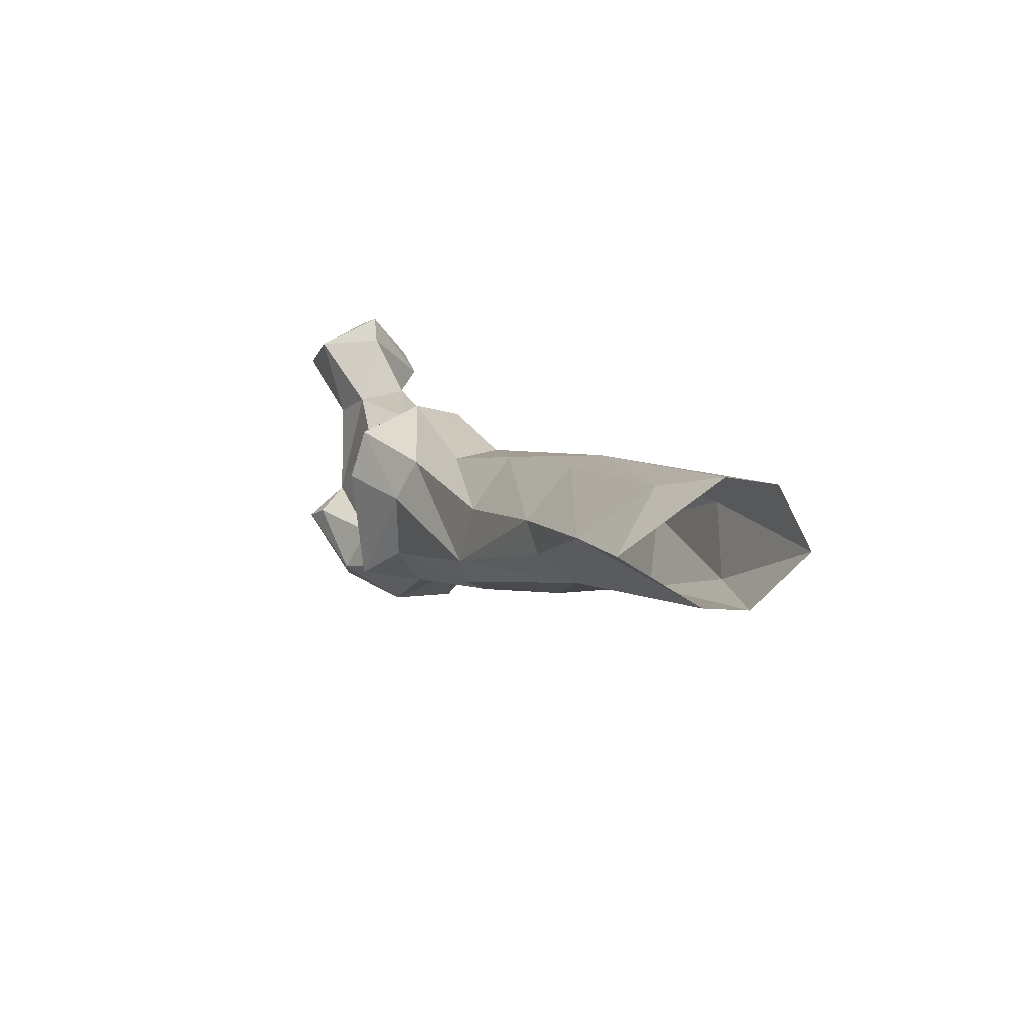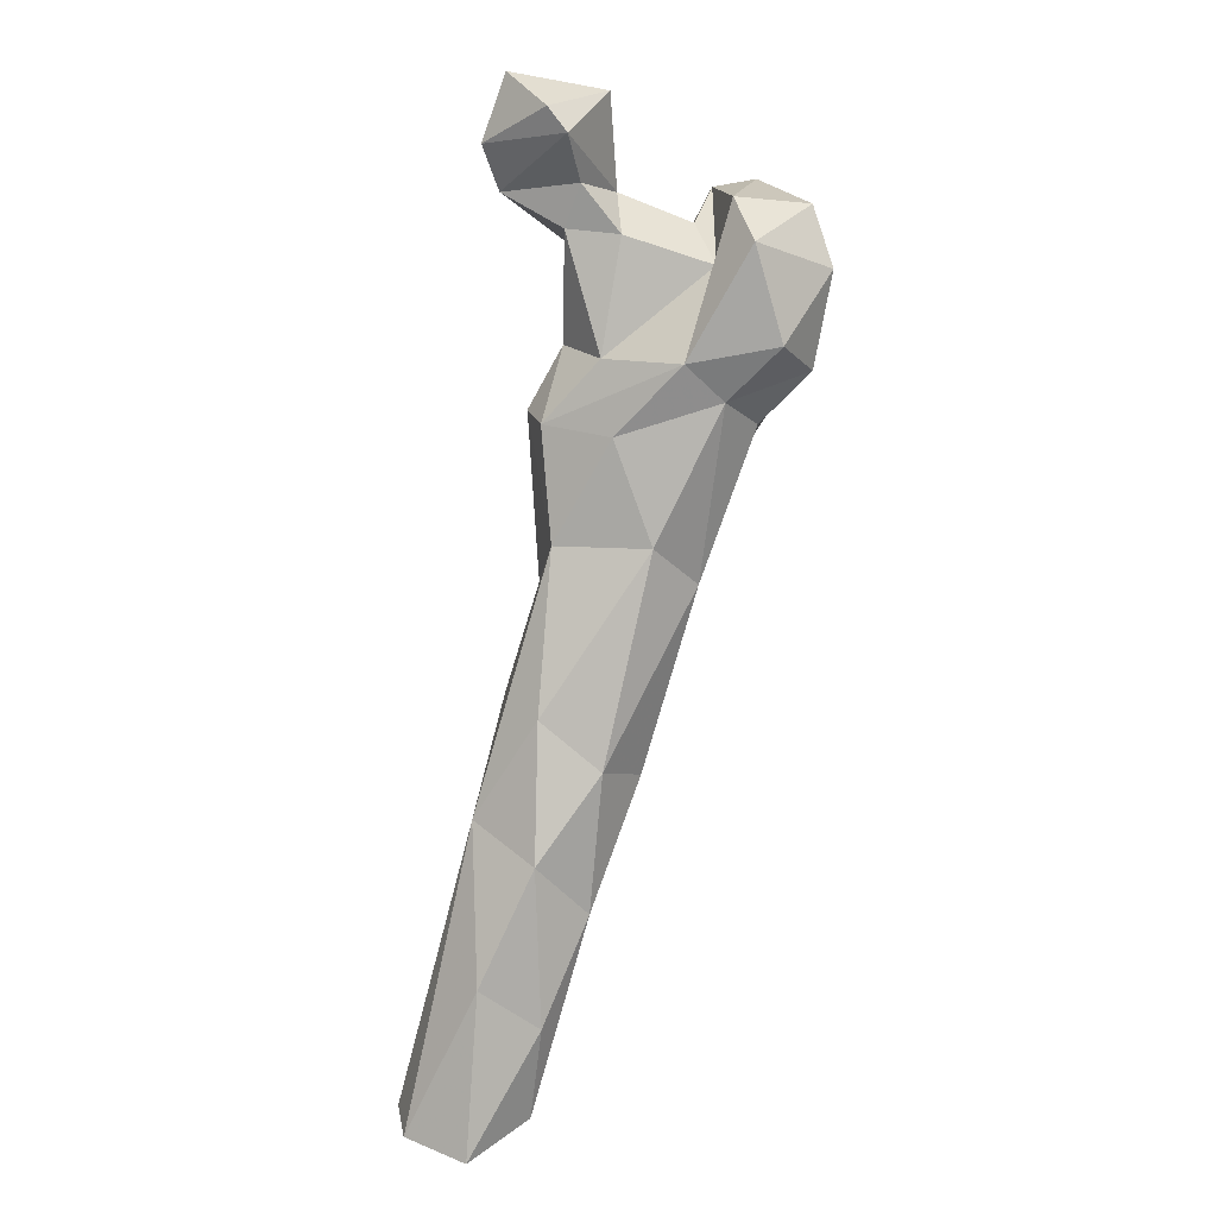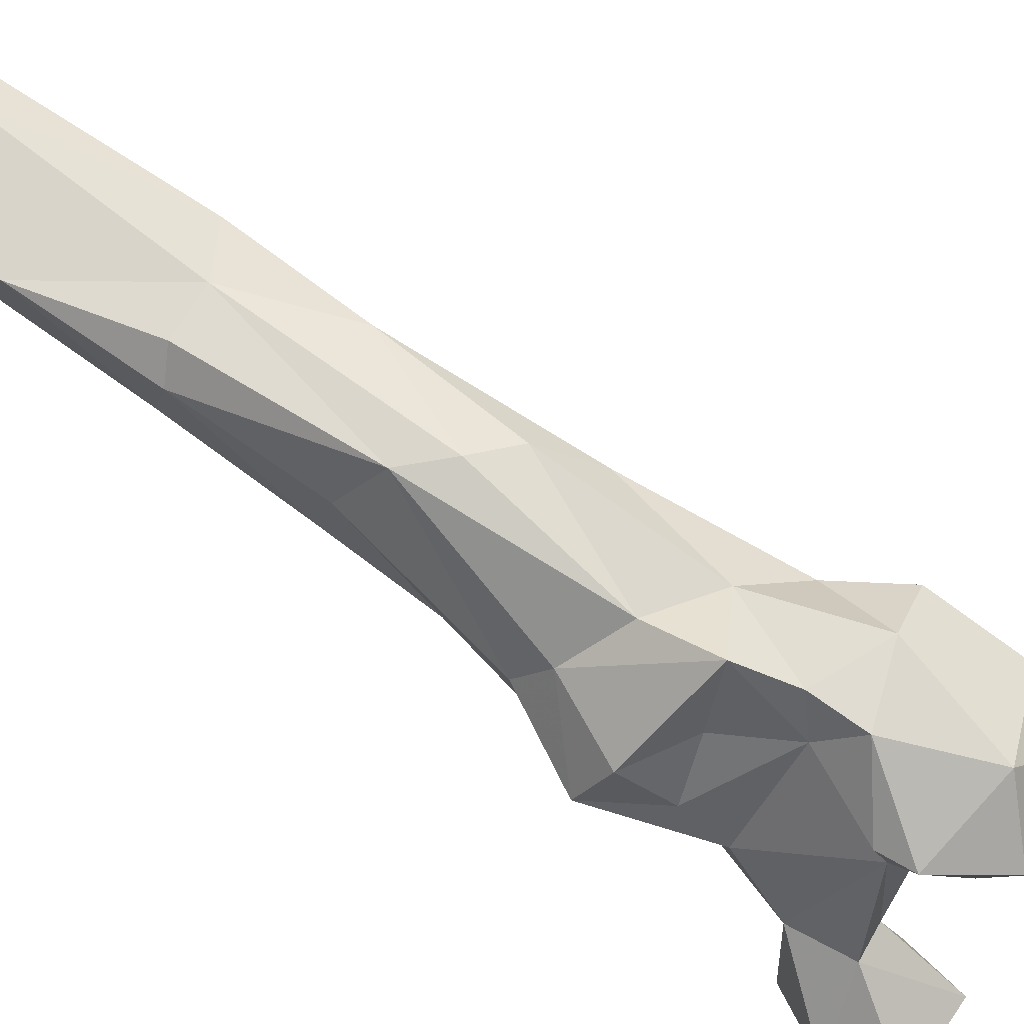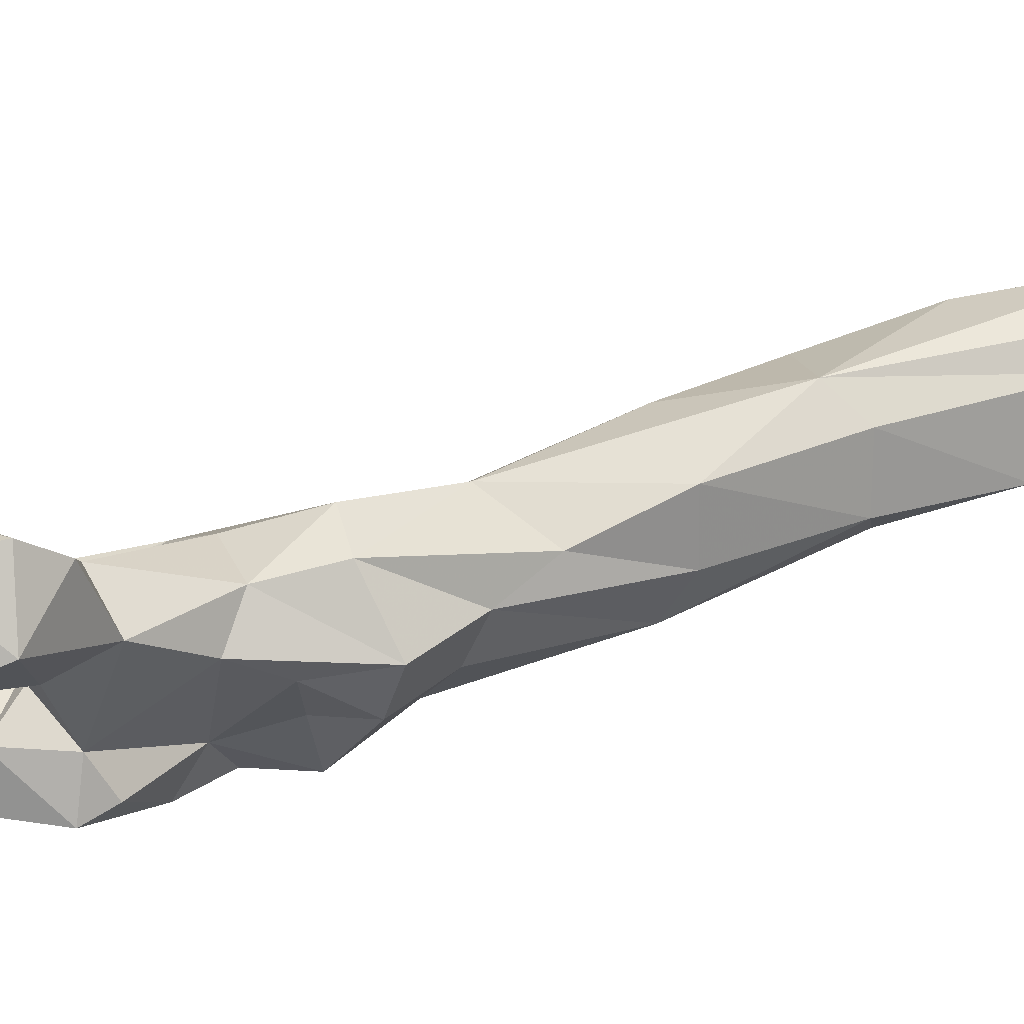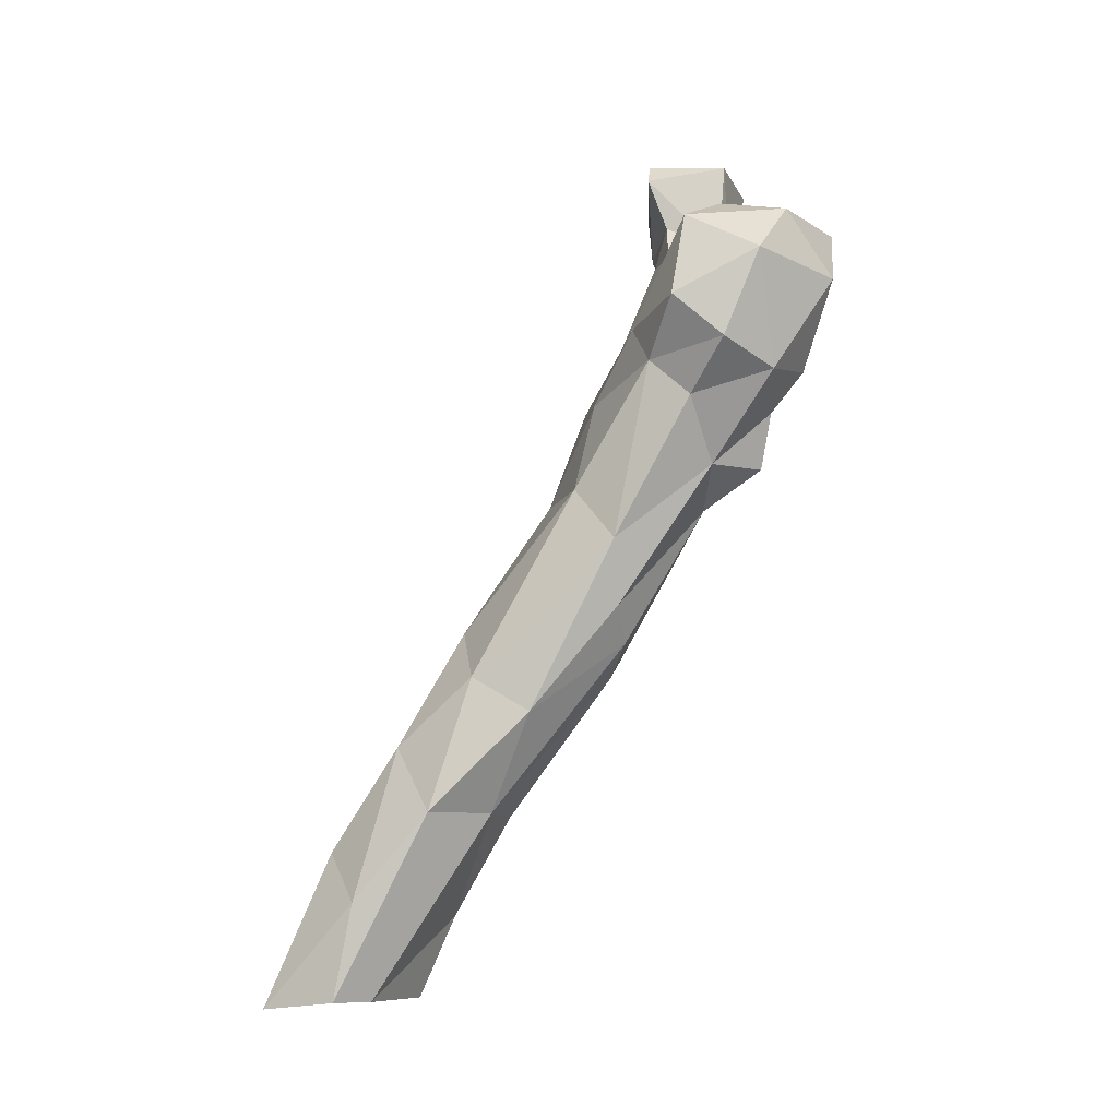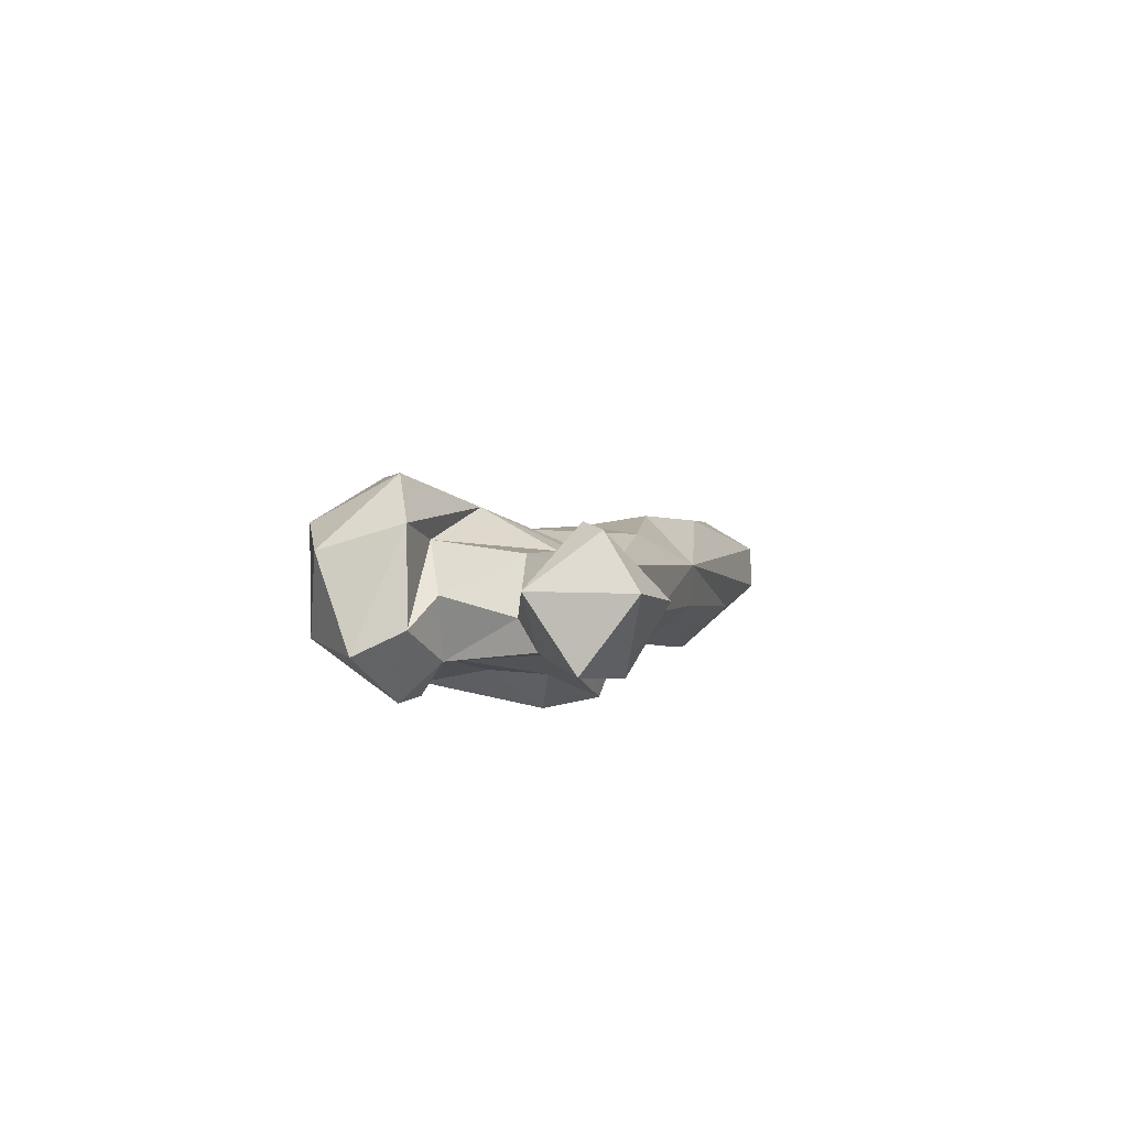
<metadata>
{"format":"obj","ext":"obj","renderer":"f3d","projection":"perspective","resolution":1024,"background":"white","views":[{"elev":-68.7,"azim":89.7,"up":"+Z"},{"elev":31.5,"azim":178.6,"up":"+Z"},{"elev":-48.8,"azim":-132.2,"up":"+Y"},{"elev":-29.7,"azim":63.0,"up":"+Y"},{"elev":-5.3,"azim":-118.6,"up":"+Z"},{"elev":68.1,"azim":7.9,"up":"+Z"}]}
</metadata>
<code>
v 108.6 262.5 0.8009
v 128 286.1 0.689
v 120.1 271.9 16.18
v 95.43 282.4 1.927
v 94.8 293.4 2.302
v 126 298.3 1.469
v 110.5 306.3 -0.1454
v 91.69 289.7 27.76
v 107 289 39.87
v 104.4 254.2 22.36
v 80.75 255.2 50.36
v 89.25 245.3 48.97
v 79.58 274.2 50.91
v 108 261.9 71.12
v 108.8 253.7 60.36
v 96.44 242.5 54.01
v 92.71 276.7 67.45
v 66.35 251.7 76.67
v 71.74 224.5 85.8
v 76.11 263.5 85.59
v 99.72 238 92.5
v 87.08 228.2 85.71
v 91.53 258.1 97.52
v 61.92 225.9 94.27
v 55.47 231.5 104.1
v 52.01 234.8 121
v 90.92 222.9 115.3
v 87.75 234.2 132
v 63.47 240.1 134.2
v 85.73 210.9 126.9
v 55.87 205.2 129.7
v 42.81 210.8 140.4
v 74.14 205 127
v 93.2 210 156.6
v 45.21 194 140.2
v 88.81 194.7 144.5
v 75.59 190.7 142.4
v 72.88 228.8 158.3
v 37.7 220.5 157.2
v 46.23 227.8 166.7
v 61.58 195.8 150.8
v 40.94 193.5 154.8
v 89.88 222 158.7
v 49.15 193 163.9
v 76.48 193.9 159
v 26.47 202.5 163.6
v 36.34 186.5 165.4
v 78.18 194 173.4
v 50.12 178 179.4
v 24.84 218.6 170.4
v 56.06 226.8 176.3
v 84.25 205.6 171.8
v 75.42 219.1 174.4
v 46.07 173.5 185.7
v 33.12 228.9 181.6
v 54.62 183.6 188.3
v 47.88 209.9 194
v 83.41 190.6 192.4
v 24.58 185 188.2
v 83.7 203 200.7
v 20.16 210.7 193.1
v 70.23 206.9 200.8
v 36.09 176.9 202.7
v 47.52 184.4 203.7
v 76.14 183.2 203.6
v 24.55 199.5 205
v 52.36 195.2 198.7
v 39.9 220.6 204.4
v 44.15 206.7 209.9
v 70.82 190.1 204.7
v 95.7 176.7 213.5
v 99.01 194.5 206.7
v 79.69 201.6 211.7
v 103.1 193.3 218.4
v 82.67 205.8 225.5
v 86.31 171.4 225.2
v 72.39 187.1 229
v 87.39 202.3 230.7
v 96.94 187.9 234.2
f 77 79 78
f 75 77 78
f 74 78 79
f 74 75 78
f 71 74 79
f 65 76 77
f 70 75 73
f 72 75 74
f 65 71 76
f 72 73 75
f 71 72 74
f 60 73 72
f 66 69 68
f 62 70 73
f 63 64 69
f 61 66 68
f 60 62 73
f 57 69 64
f 76 79 77
f 58 60 72
f 58 72 71
f 58 71 65
f 57 64 67
f 62 67 70
f 54 64 63
f 57 67 62
f 51 69 57
f 59 66 61
f 51 68 69
f 56 70 67
f 51 55 68
f 54 56 64
f 54 63 59
f 53 62 60
f 48 58 56
f 49 56 54
f 40 55 51
f 46 61 50
f 55 61 68
f 50 61 55
f 46 47 59
f 46 59 61
f 31 33 35
f 52 53 60
f 52 60 58
f 48 52 58
f 27 28 34
f 40 50 55
f 71 79 76
f 39 46 50
f 34 43 52
f 34 52 36
f 32 42 46
f 38 51 43
f 32 46 39
f 36 45 37
f 56 58 65
f 20 26 29
f 11 19 24
f 26 32 39
f 28 43 34
f 17 20 23
f 18 25 26
f 35 37 41
f 33 36 37
f 33 37 35
f 36 52 48
f 51 57 53
f 31 35 32
f 10 15 16
f 44 45 48
f 30 36 33
f 28 38 43
f 27 34 30
f 59 63 66
f 25 32 26
f 5 8 7
f 25 31 32
f 42 44 47
f 21 28 27
f 42 47 46
f 24 31 25
f 39 50 40
f 56 65 70
f 47 49 54
f 28 29 38
f 43 53 52
f 22 27 30
f 20 29 23
f 26 40 29
f 63 69 66
f 14 28 21
f 14 23 28
f 37 45 41
f 56 67 64
f 19 22 30
f 44 56 49
f 36 48 45
f 11 18 13
f 41 45 44
f 35 41 44
f 14 17 23
f 8 13 17
f 11 12 19
f 18 26 20
f 11 24 18
f 3 14 15
f 16 22 19
f 5 13 8
f 70 77 75
f 19 31 24
f 14 21 15
f 47 54 59
f 44 49 47
f 4 10 11
f 10 12 11
f 65 77 70
f 16 21 22
f 18 24 25
f 26 39 40
f 15 21 16
f 4 11 13
f 19 33 31
f 13 20 17
f 13 18 20
f 30 34 36
f 12 16 19
f 19 30 33
f 3 15 10
f 9 17 14
f 23 29 28
f 1 2 3
f 6 9 14
f 43 51 53
f 53 57 62
f 10 16 12
f 8 17 9
f 29 40 38
f 32 35 42
f 38 40 51
f 21 27 22
f 2 14 3
f 35 44 42
f 44 48 56
f 1 3 10
f 7 8 9
f 4 13 5
f 2 6 14
f 1 10 4
f 6 7 9

</code>
